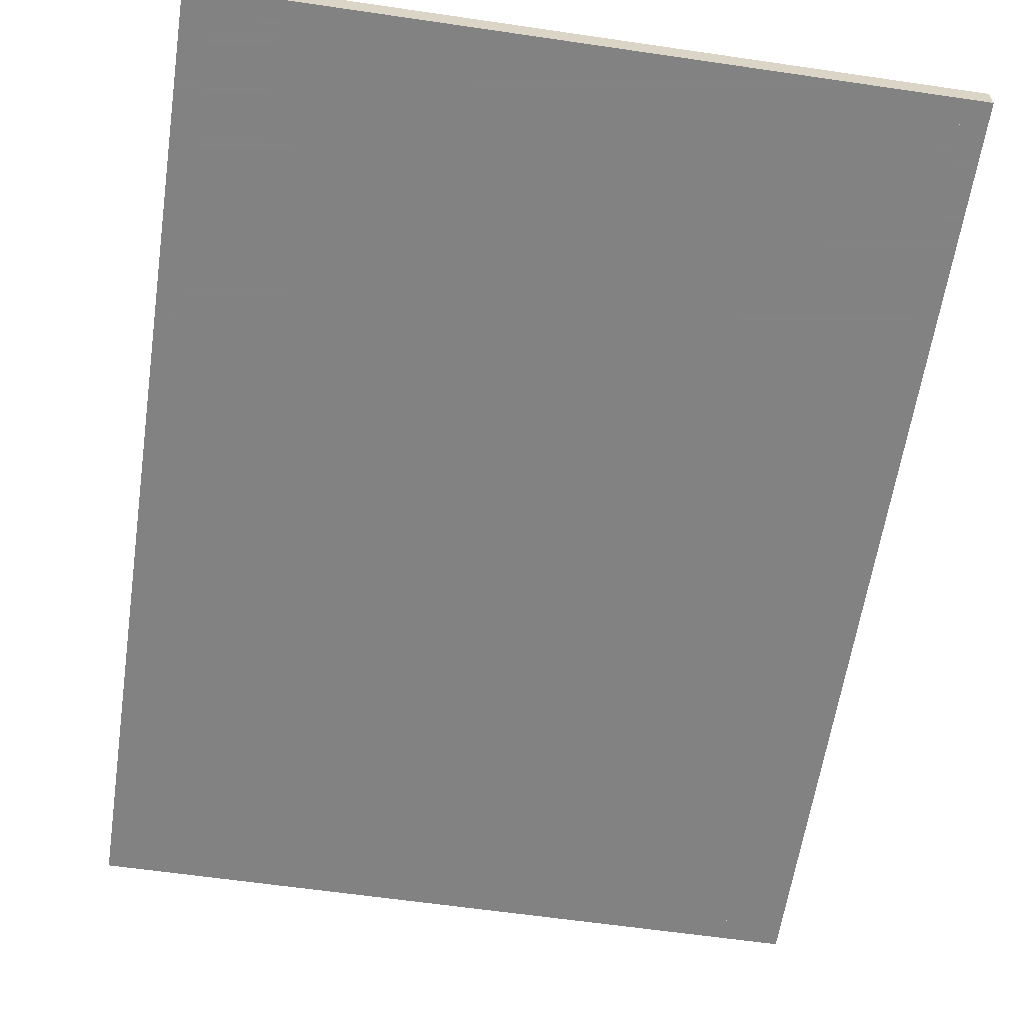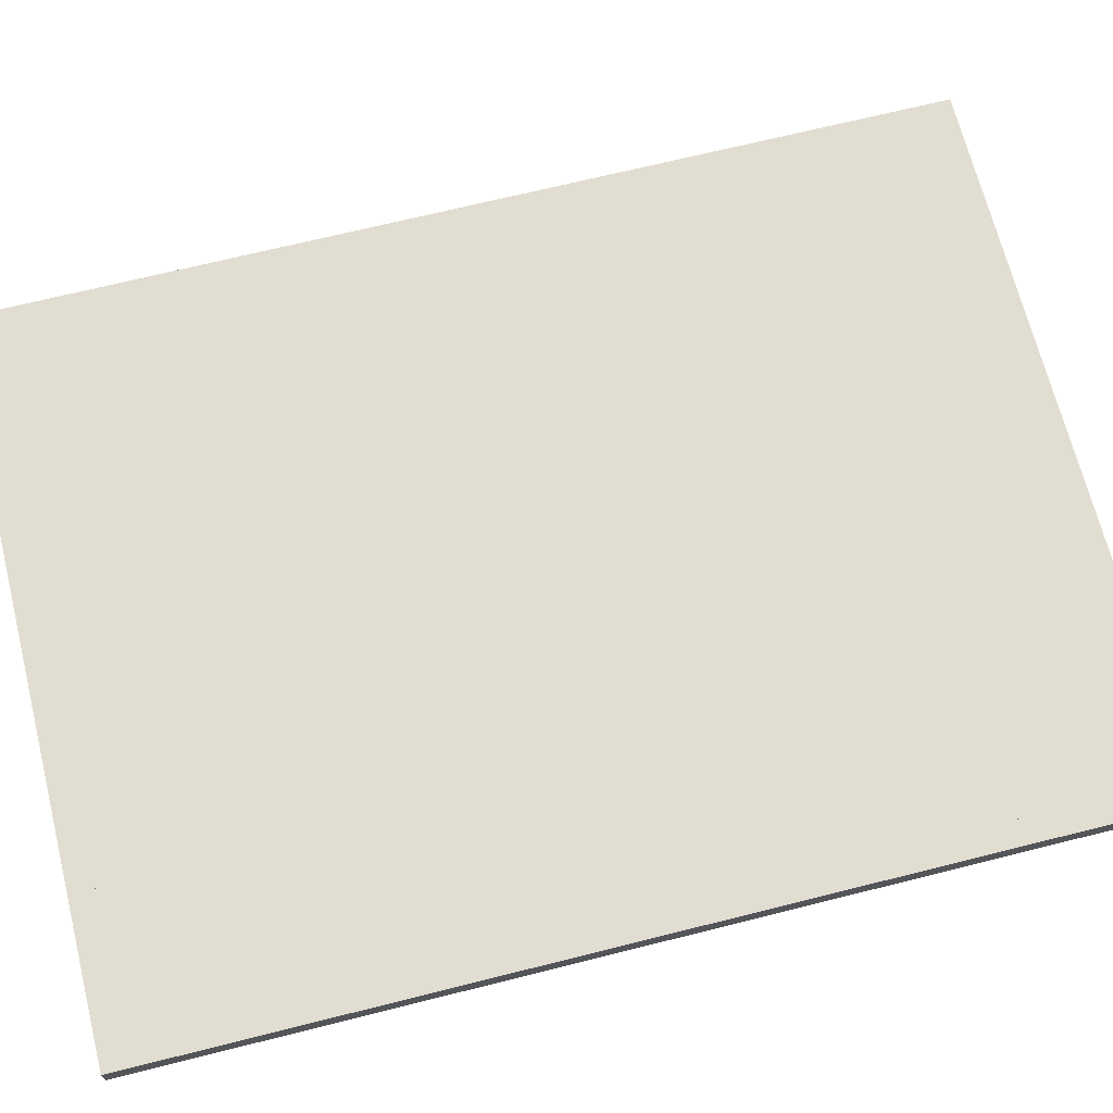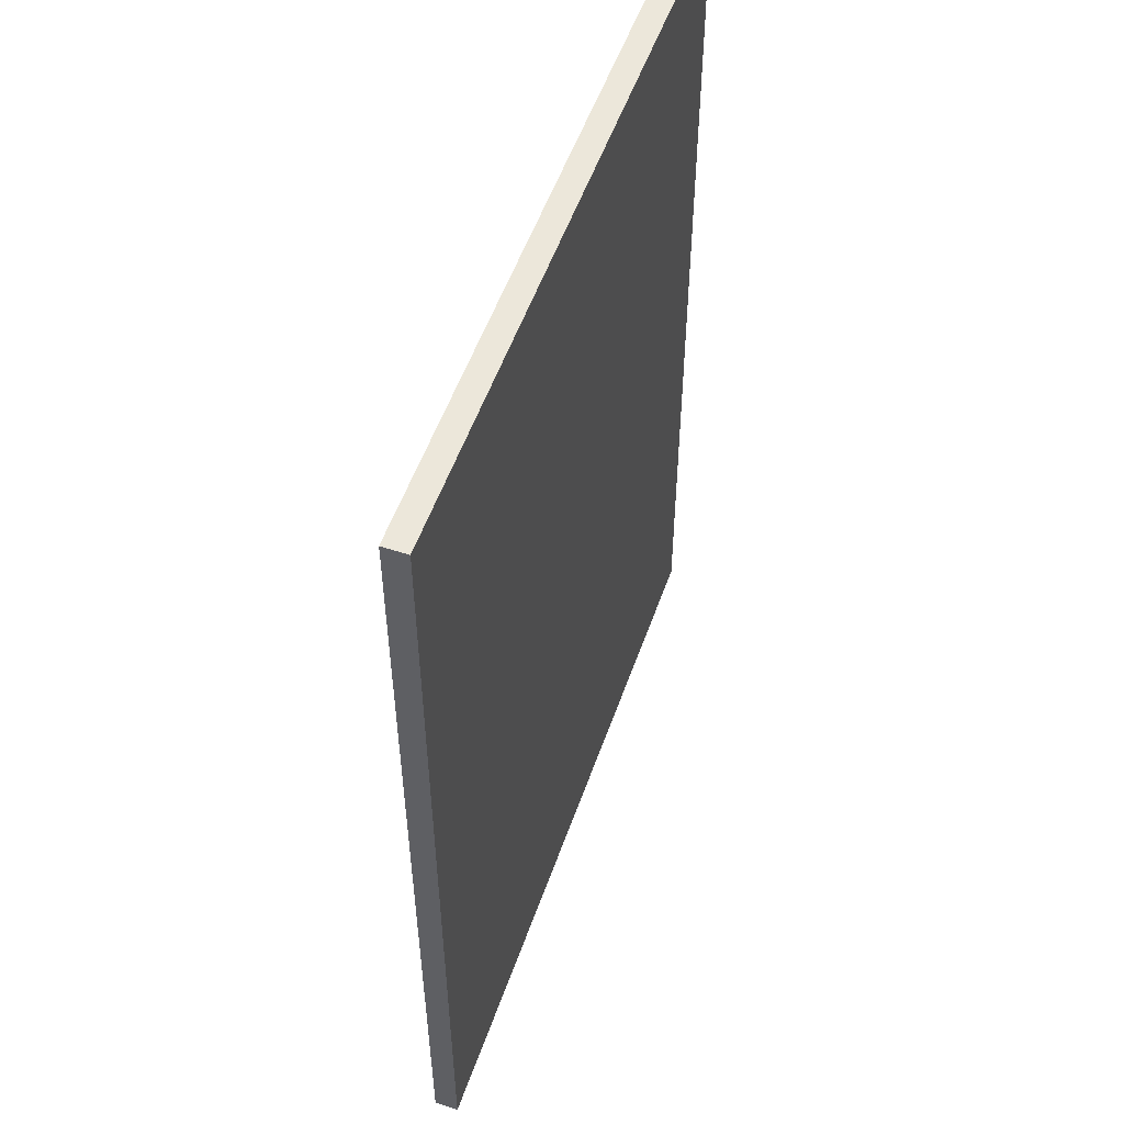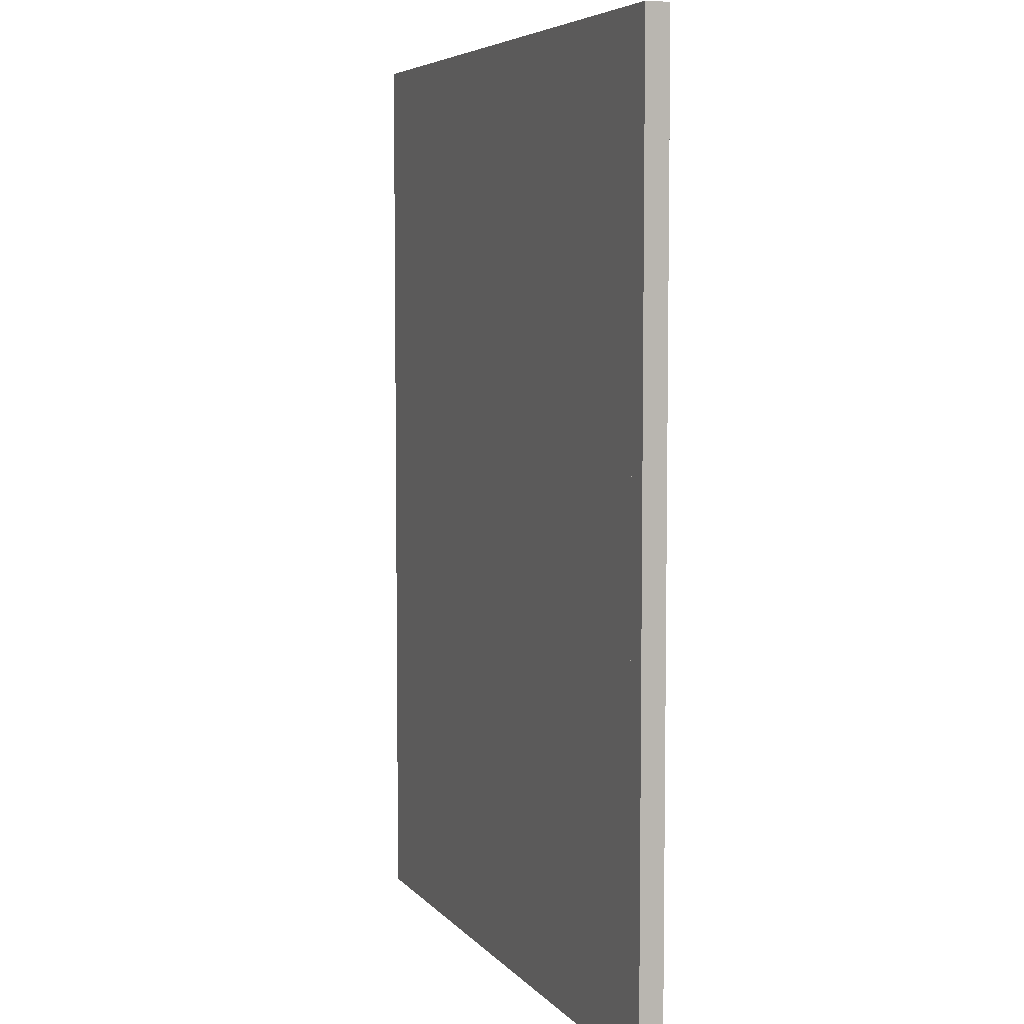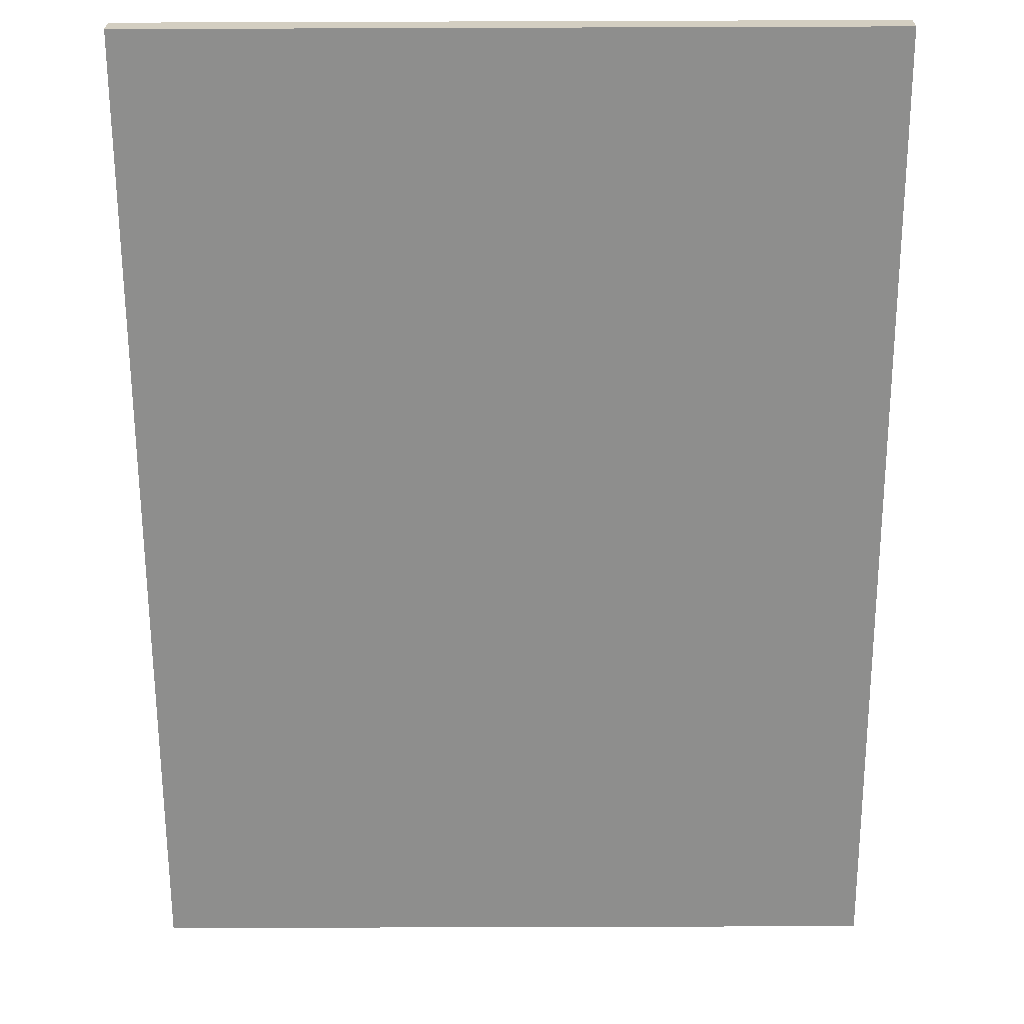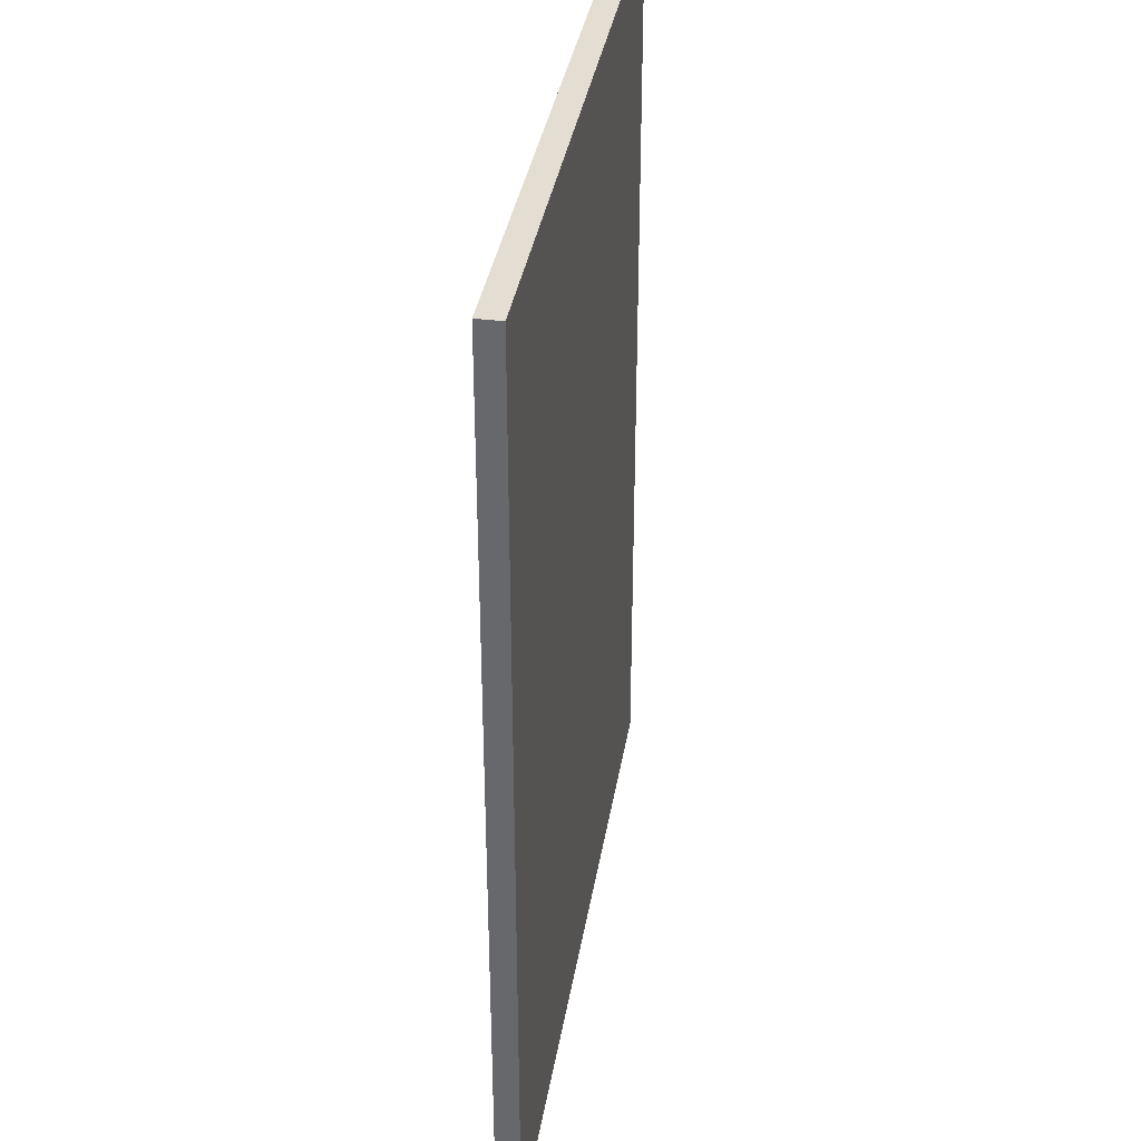
<metadata>
{"format":"obj","ext":"obj","renderer":"f3d","projection":"perspective","resolution":1024,"background":"white","views":[{"elev":-60.9,"azim":-8.5,"up":"+Z"},{"elev":68.8,"azim":75.9,"up":"+Z"},{"elev":53.9,"azim":-70.8,"up":"+Y"},{"elev":5.8,"azim":-110.6,"up":"+Y"},{"elev":-64.8,"azim":0.2,"up":"+Z"},{"elev":36.3,"azim":99.2,"up":"+Y"}]}
</metadata>
<code>
v -0.3 -0.4 -0.01
v 0.3 -0.4 -0.01
v 0.3 0.4 -0.01
v -0.3 0.4 -0.01
v -0.28 -0.38 -0.01
v -0.28 0.38 -0.01
v 0.28 0.38 -0.01
v 0.28 -0.38 -0.01
v -0.3 -0.4 0.01
v 0.3 -0.4 0.01
v 0.3 0.4 0.01
v -0.3 0.4 0.01
v -0.28 -0.38 0.01
v -0.28 0.38 0.01
v 0.28 0.38 0.01
v 0.28 -0.38 0.01
f 1 2 10 9
f 2 3 11 10
f 3 4 12 11
f 4 1 9 12
f 13 14 6 5
f 14 15 7 6
f 15 16 8 7
f 16 13 5 8
f 1 2 6 5
f 2 3 7 6
f 3 4 8 7
f 4 1 5 8
f 10 9 13 14
f 11 10 14 15
f 12 11 15 16
f 9 12 16 13

</code>
